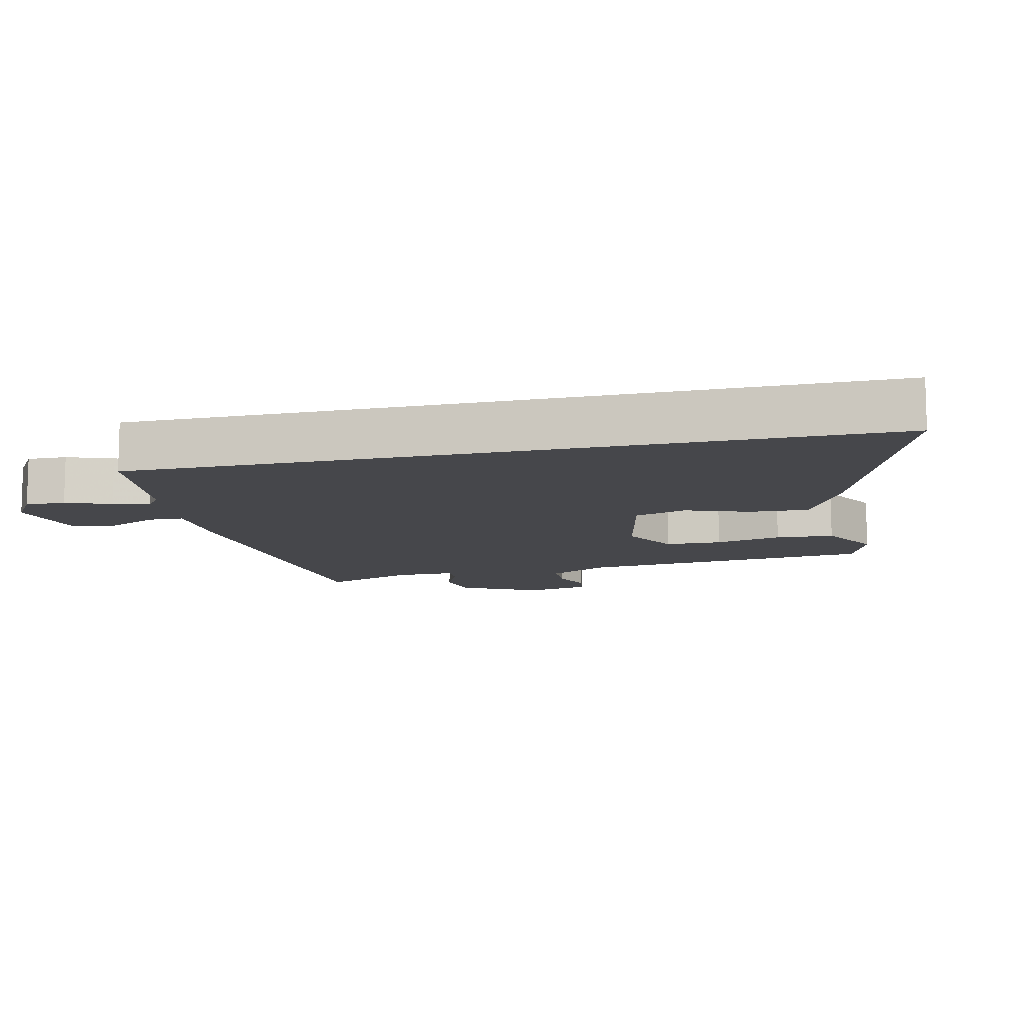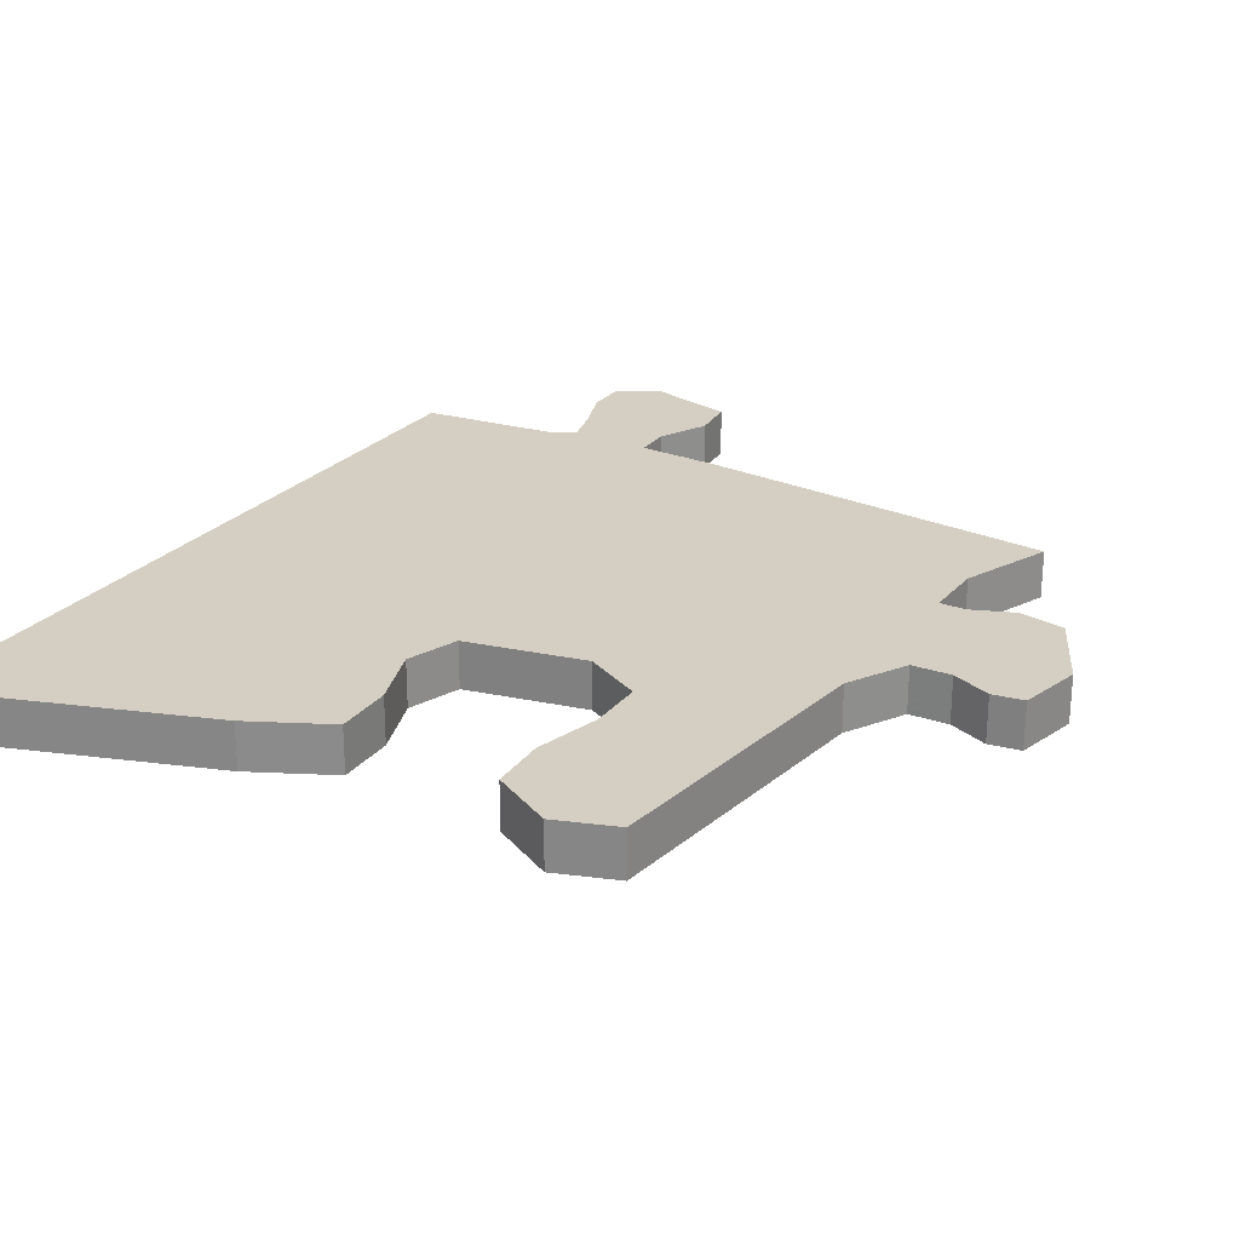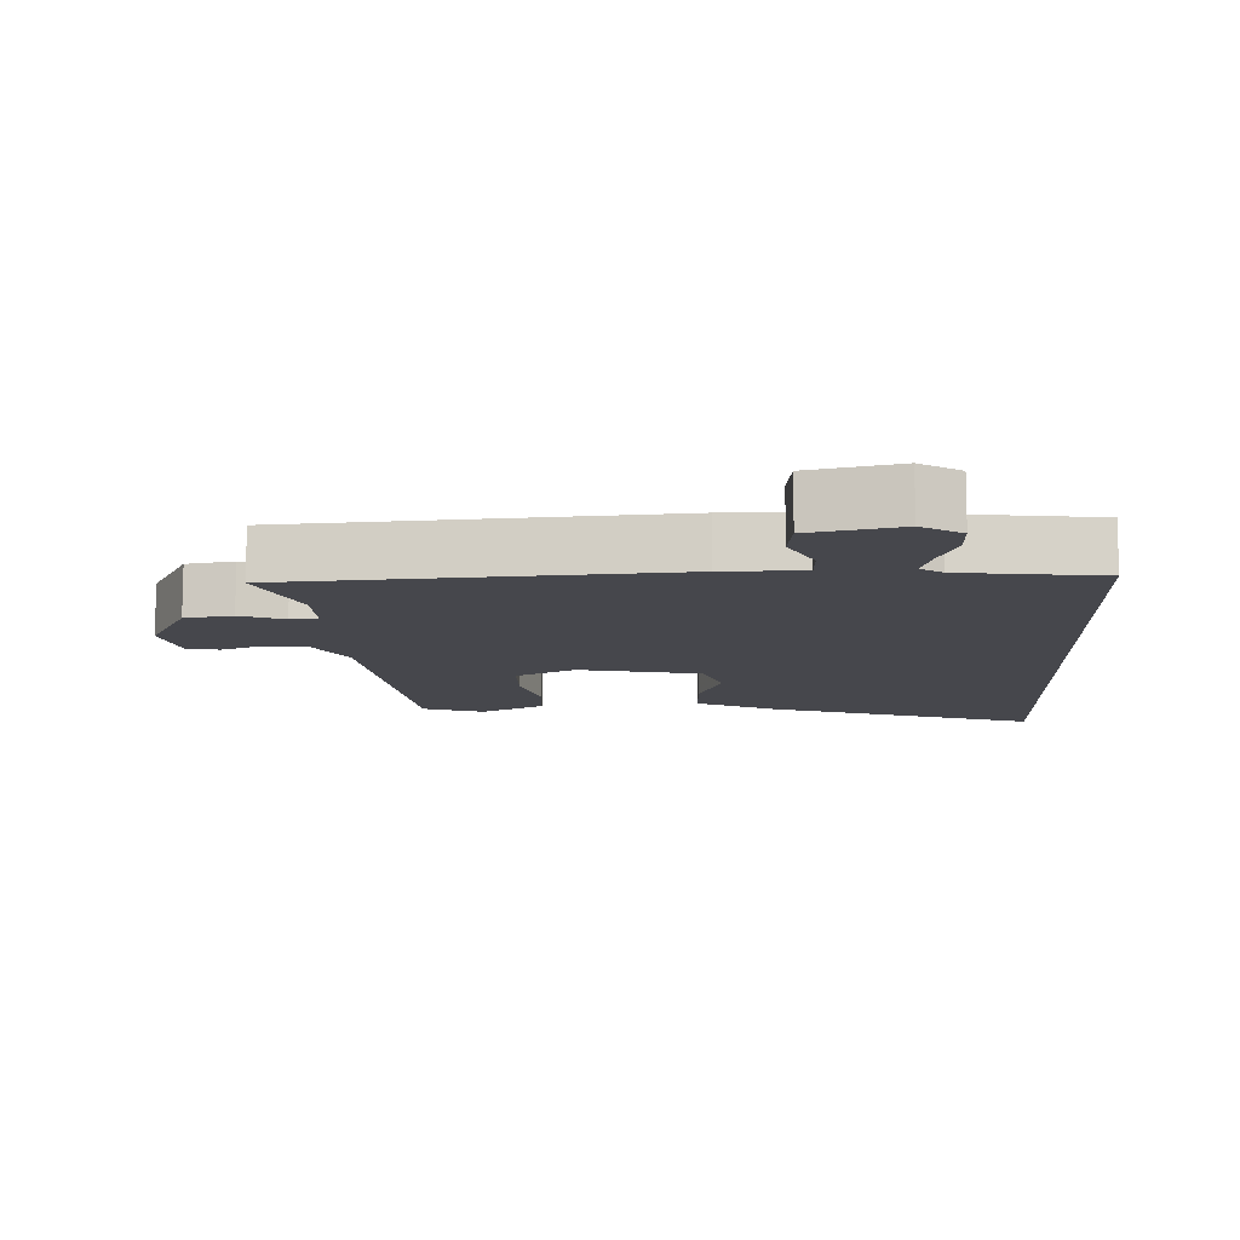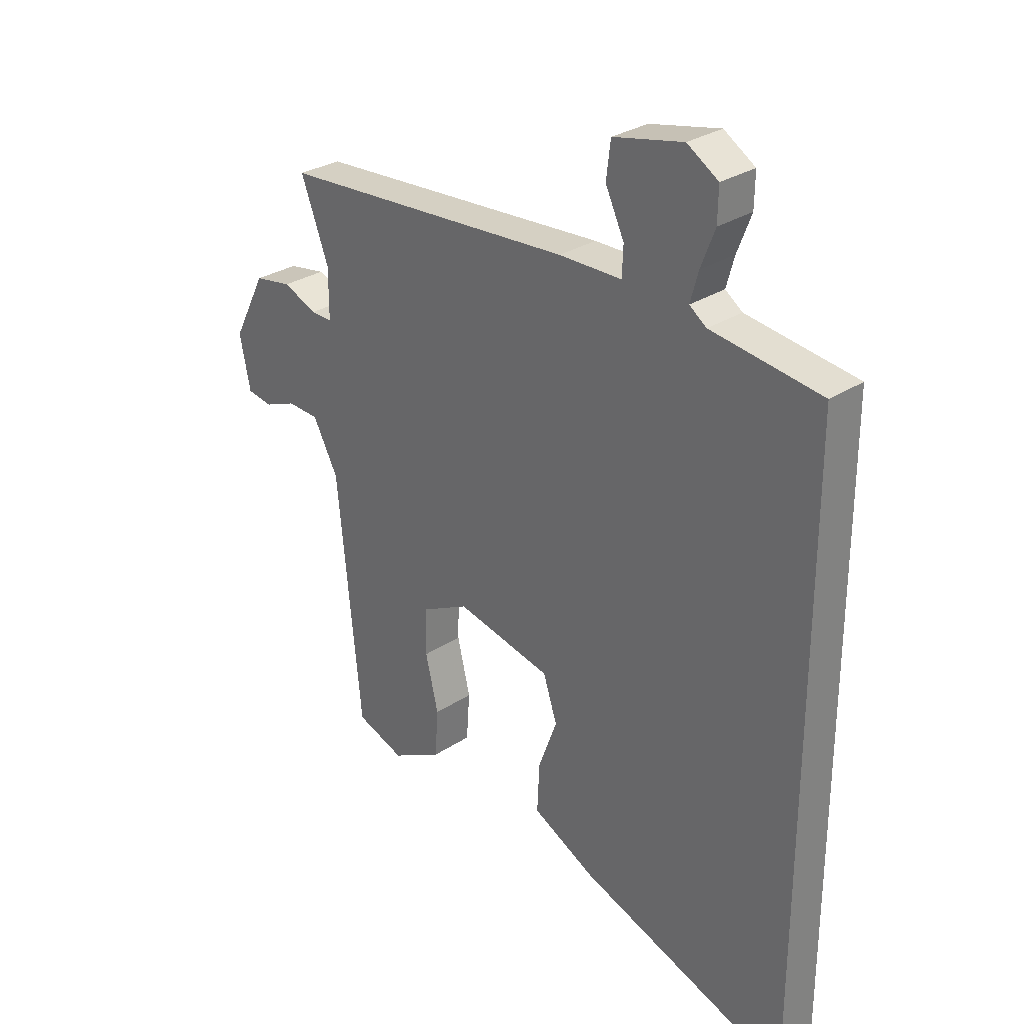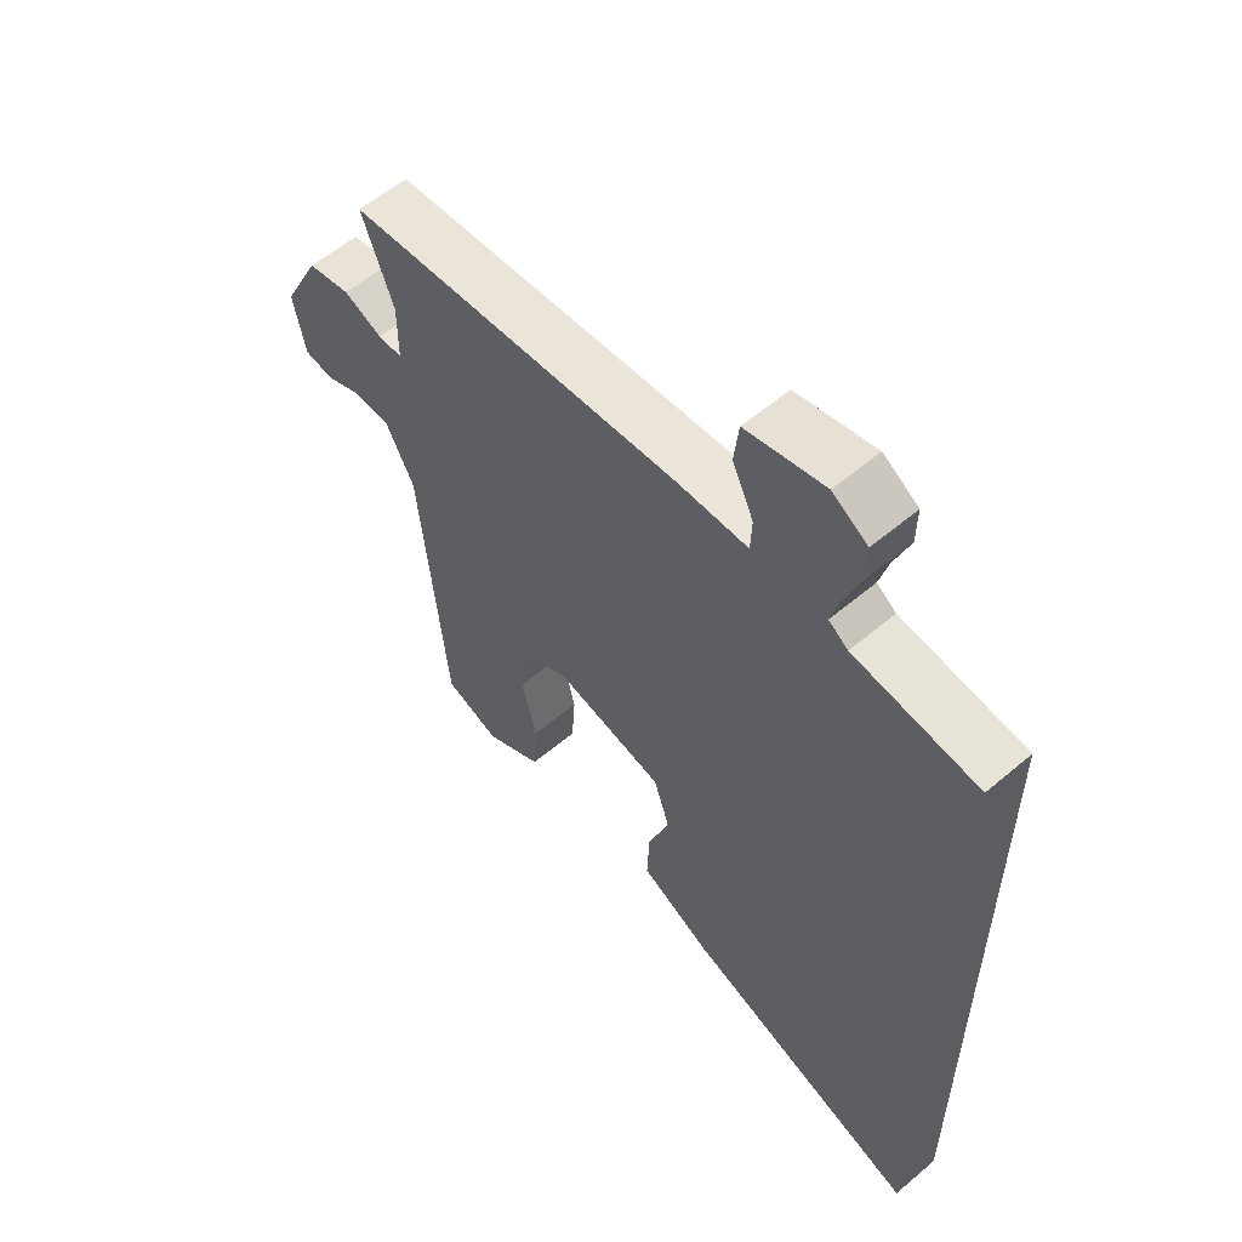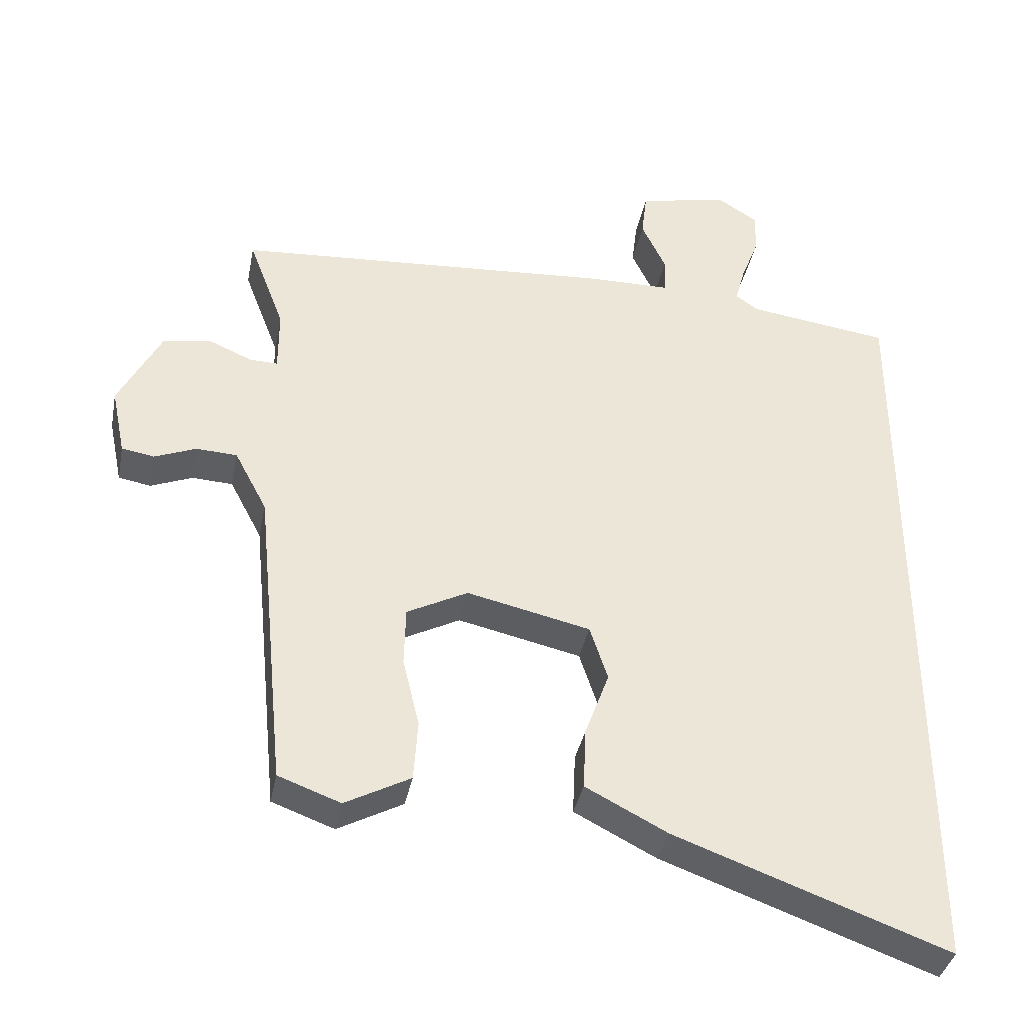
<metadata>
{"format":"obj","ext":"obj","renderer":"f3d","projection":"perspective","resolution":1024,"background":"white","views":[{"elev":-10.7,"azim":103.4,"up":"+Y"},{"elev":25.6,"azim":-148.4,"up":"+Y"},{"elev":-11.0,"azim":2.8,"up":"+Y"},{"elev":29.5,"azim":46.1,"up":"+Z"},{"elev":57.5,"azim":48.7,"up":"+Z"},{"elev":-37.5,"azim":-11.0,"up":"+Z"}]}
</metadata>
<code>
v -0.432 0.07 -0.515
v -0.476 0.07 -0.069
v -0.523 0.07 0.02
v -0.582 0.07 0.023
v -0.642 0.07 -0.001
v -0.689 0.07 0.007
v -0.709 0.07 0.104
v -0.648 0.07 0.222
v -0.578 0.07 0.234
v -0.515 0.07 0.207
v -0.475 0.07 0.206
v -0.475 0.07 0.297
v -0.527 0.07 0.434
v 0.025 0.07 0.471
v 0.142 0.07 0.472
v 0.144 0.07 0.525
v 0.109 0.07 0.599
v 0.117 0.07 0.665
v 0.247 0.07 0.693
v 0.305 0.07 0.656
v 0.304 0.07 0.596
v 0.278 0.07 0.529
v 0.263 0.07 0.475
v 0.295 0.07 0.452
v 0.5 0.07 0.424
v 0.5 0.07 -0.688
v 0.107 0.07 -0.545
v -0.011 0.07 -0.484
v -0.007 0.07 -0.395
v 0.028 0.07 -0.3
v 0.002 0.07 -0.221
v -0.176 0.07 -0.181
v -0.264 0.07 -0.226
v -0.266 0.07 -0.311
v -0.242 0.07 -0.411
v -0.248 0.07 -0.498
v -0.342 0.07 -0.548
v -0.432 0 -0.515
v -0.476 0 -0.069
v -0.523 0 0.02
v -0.582 0 0.023
v -0.642 0 -0.001
v -0.689 0 0.007
v -0.709 0 0.104
v -0.648 0 0.222
v -0.578 0 0.234
v -0.515 0 0.207
v -0.475 0 0.206
v -0.475 0 0.297
v -0.527 0 0.434
v 0.025 0 0.471
v 0.142 0 0.472
v 0.144 0 0.525
v 0.109 0 0.599
v 0.117 0 0.665
v 0.247 0 0.693
v 0.305 0 0.656
v 0.304 0 0.596
v 0.278 0 0.529
v 0.263 0 0.475
v 0.295 0 0.452
v 0.5 0 0.424
v 0.5 0 -0.688
v 0.107 0 -0.545
v -0.011 0 -0.484
v -0.007 0 -0.395
v 0.028 0 -0.3
v 0.002 0 -0.221
v -0.176 0 -0.181
v -0.264 0 -0.226
v -0.266 0 -0.311
v -0.242 0 -0.411
v -0.248 0 -0.498
v -0.342 0 -0.548
f 34 35 36 37
f 33 34 37 1
f 27 28 29 30
f 25 26 27 30
f 24 25 30 31
f 23 24 31 32
f 19 20 21 22
f 16 17 18 19
f 15 16 19 22
f 12 13 14 15
f 11 12 15
f 11 15 22 23
f 7 8 9 10
f 7 10 11
f 4 5 6 7
f 3 4 7 11
f 2 3 11 23
f 33 1 2
f 2 23 32 33
f 74 73 72 71
f 38 74 71 70
f 67 66 65 64
f 67 64 63 62
f 68 67 62 61
f 69 68 61 60
f 59 58 57 56
f 56 55 54 53
f 59 56 53 52
f 52 51 50 49
f 52 49 48
f 60 59 52 48
f 47 46 45 44
f 48 47 44
f 44 43 42 41
f 48 44 41 40
f 60 48 40 39
f 39 38 70
f 70 69 60 39
f 1 38 39 2
f 2 39 40 3
f 3 40 41 4
f 4 41 42 5
f 5 42 43 6
f 6 43 44 7
f 7 44 45 8
f 8 45 46 9
f 9 46 47 10
f 10 47 48 11
f 11 48 49 12
f 12 49 50 13
f 13 50 51 14
f 14 51 52 15
f 15 52 53 16
f 16 53 54 17
f 17 54 55 18
f 18 55 56 19
f 19 56 57 20
f 20 57 58 21
f 21 58 59 22
f 22 59 60 23
f 23 60 61 24
f 24 61 62 25
f 25 62 63 26
f 26 63 64 27
f 27 64 65 28
f 28 65 66 29
f 29 66 67 30
f 30 67 68 31
f 31 68 69 32
f 32 69 70 33
f 33 70 71 34
f 34 71 72 35
f 35 72 73 36
f 36 73 74 37
f 37 74 38 1

</code>
